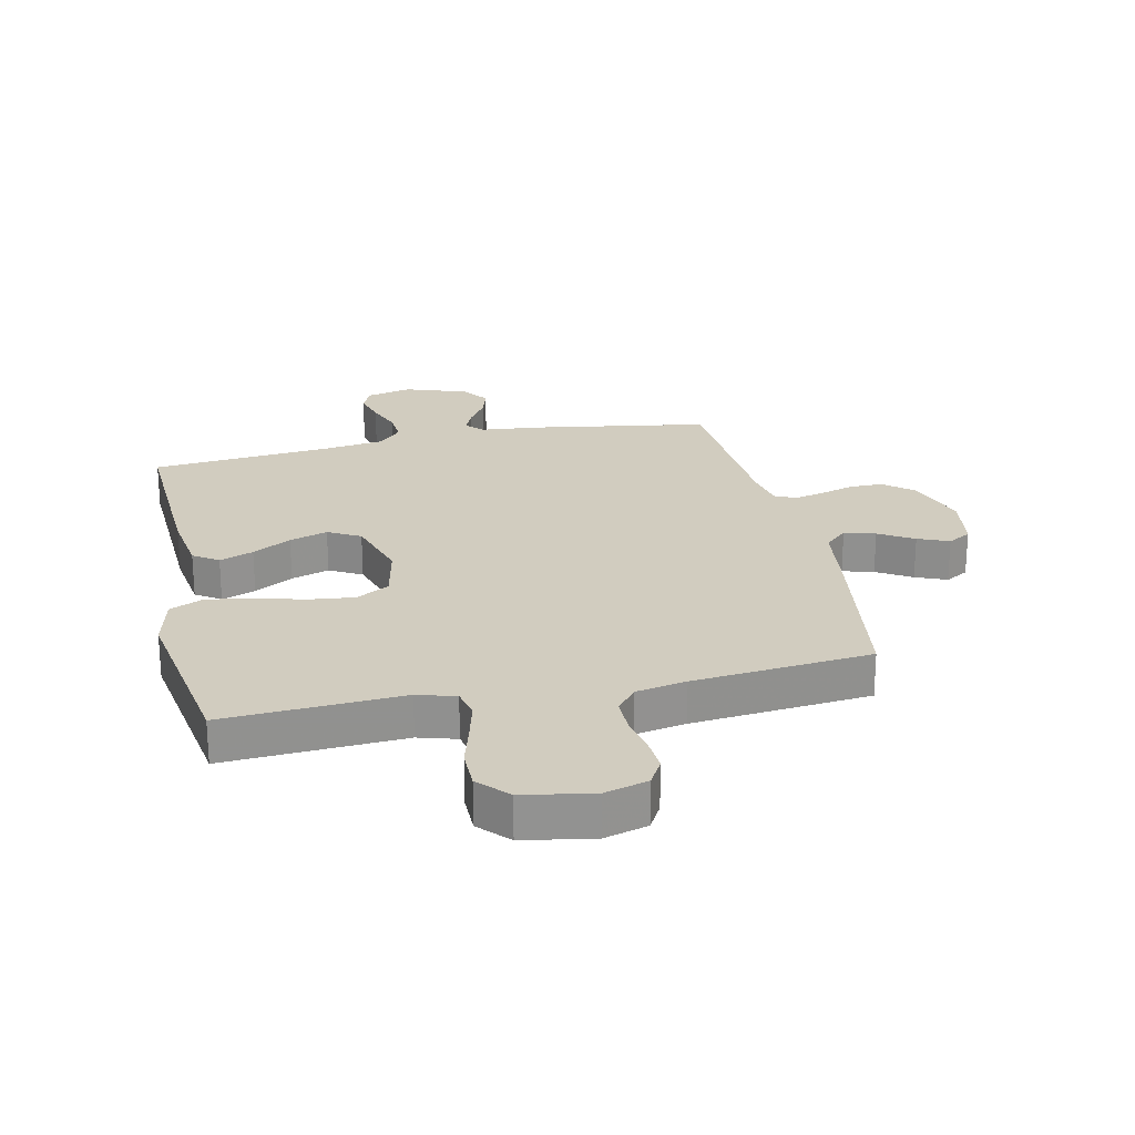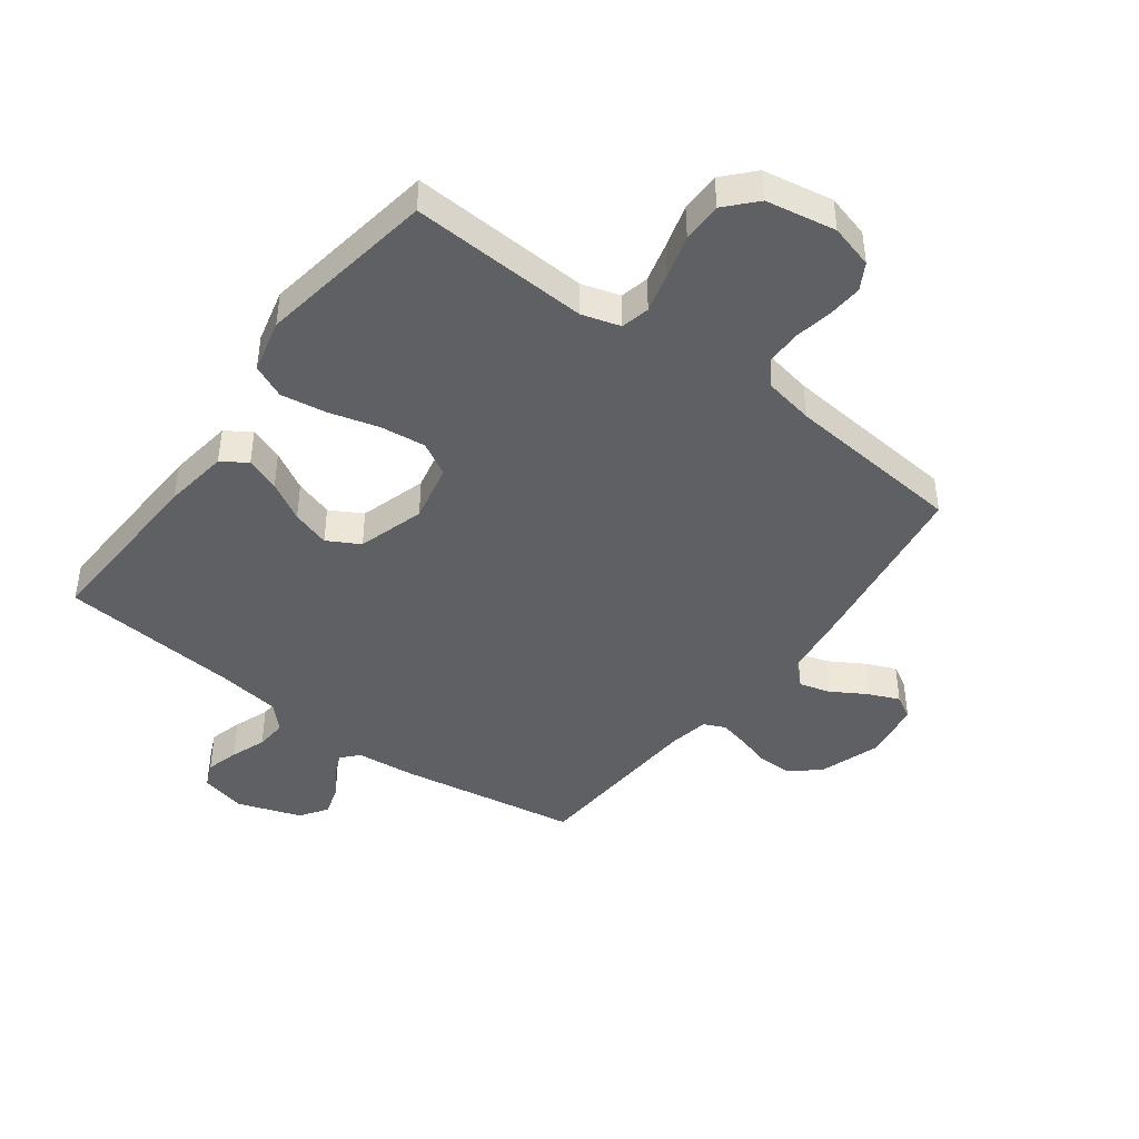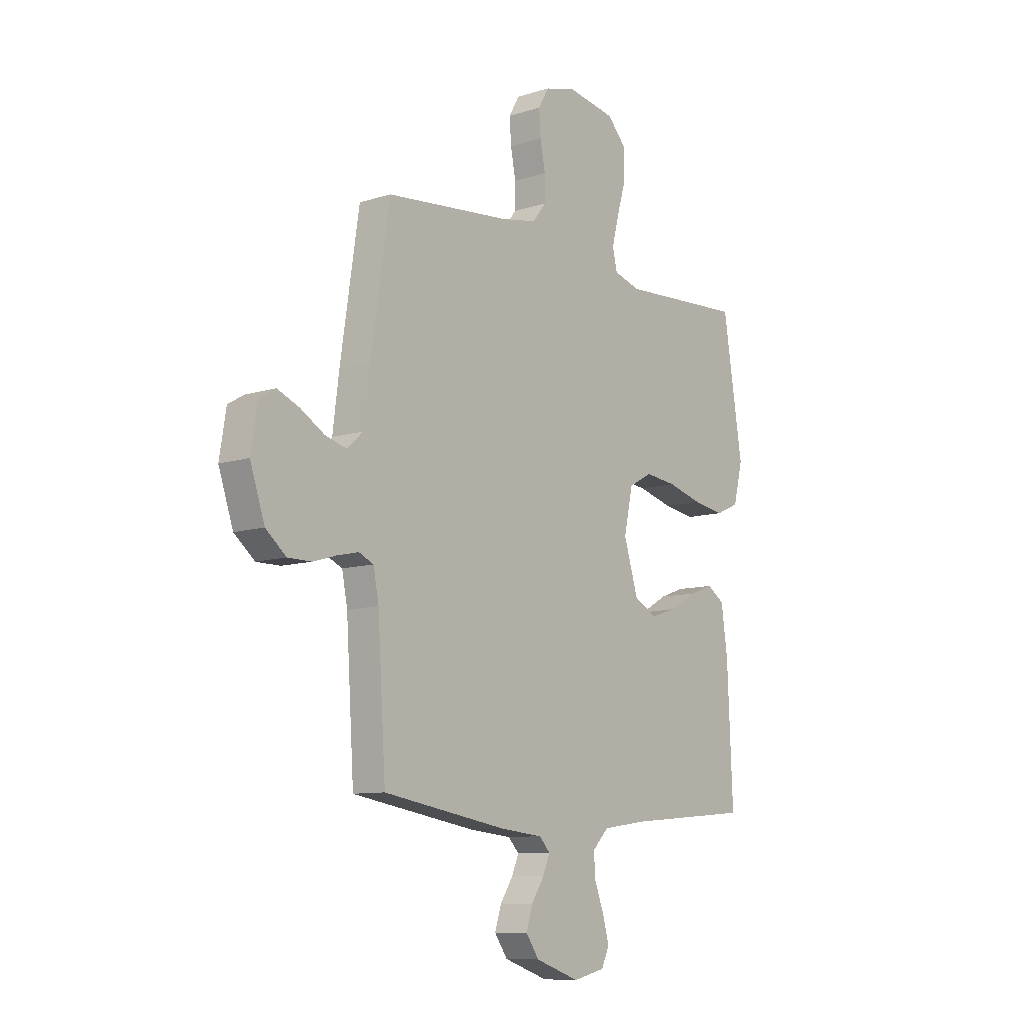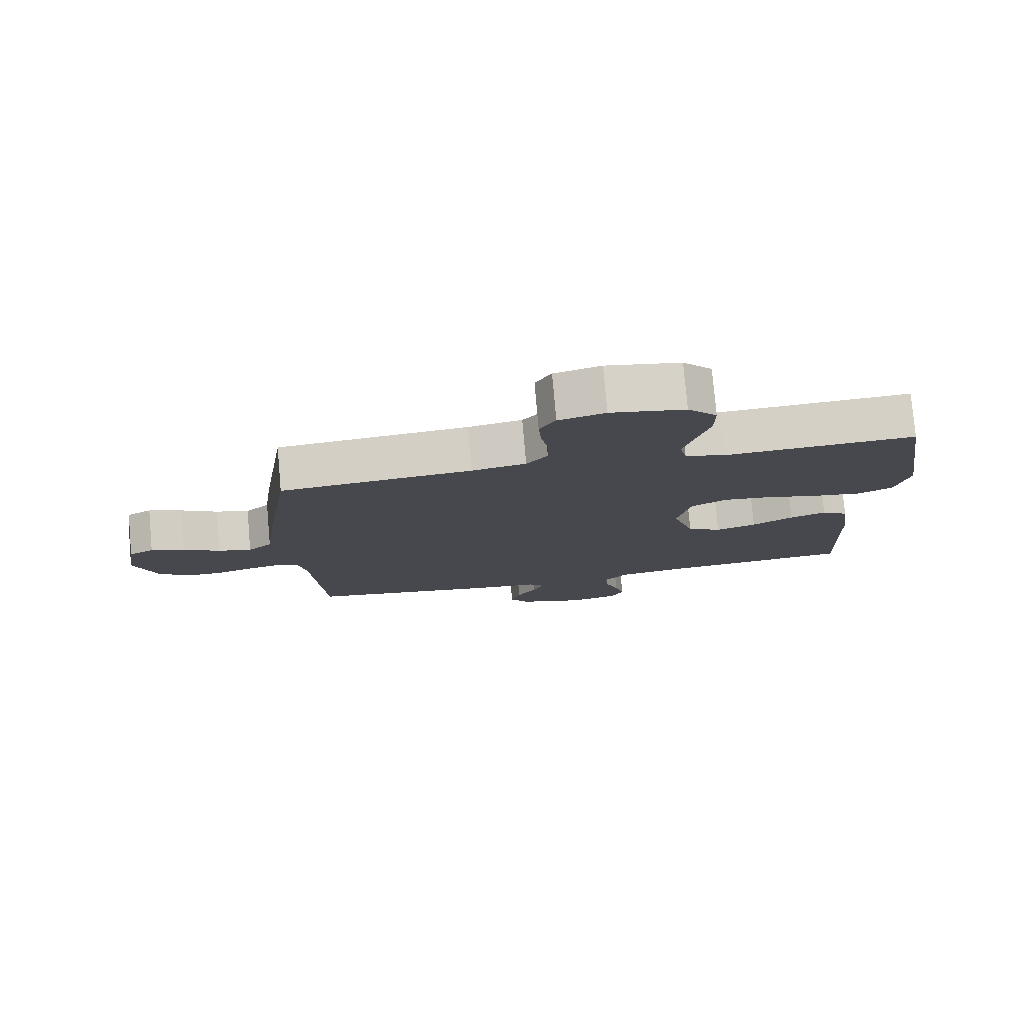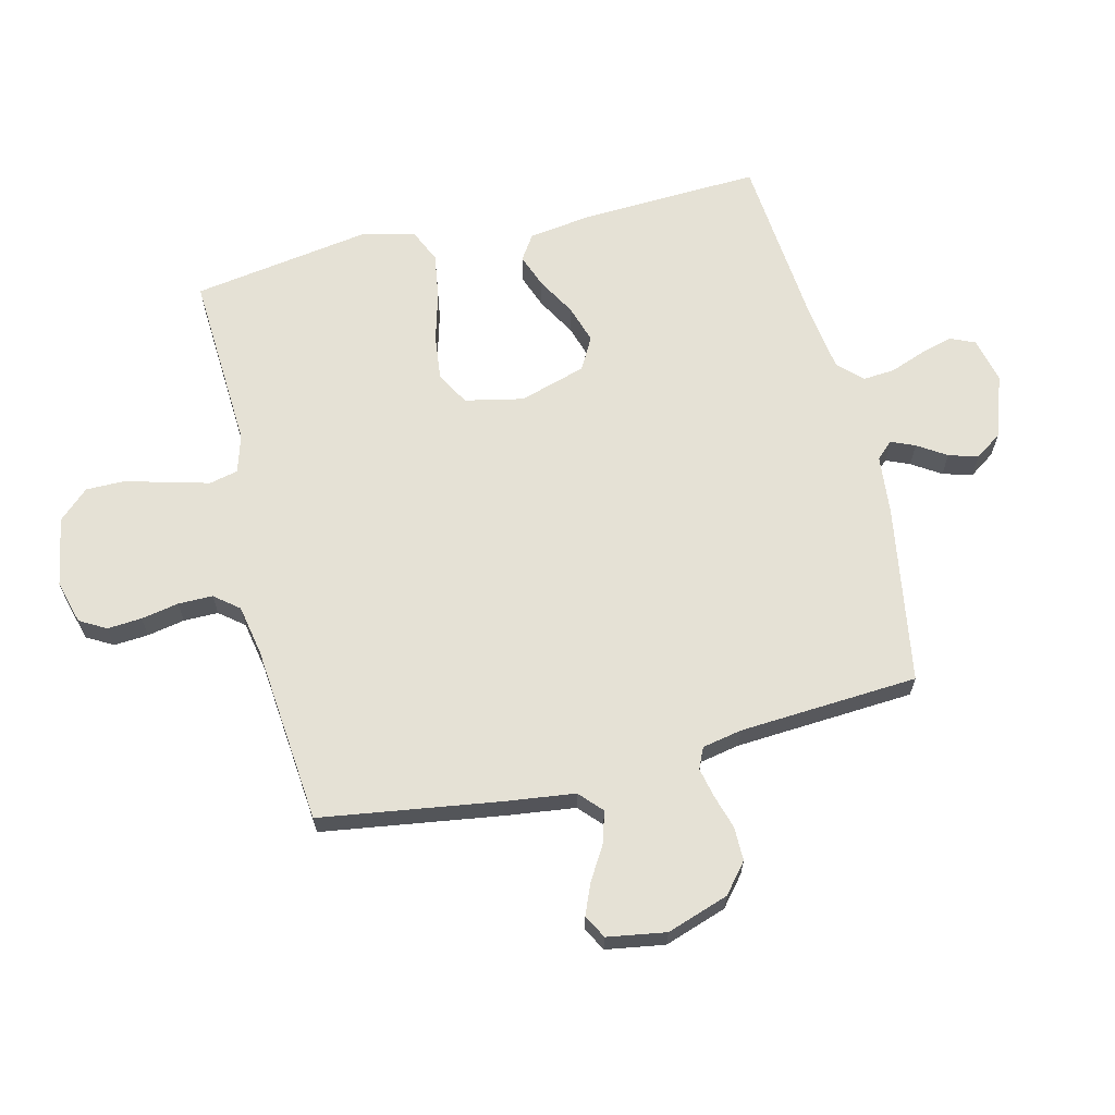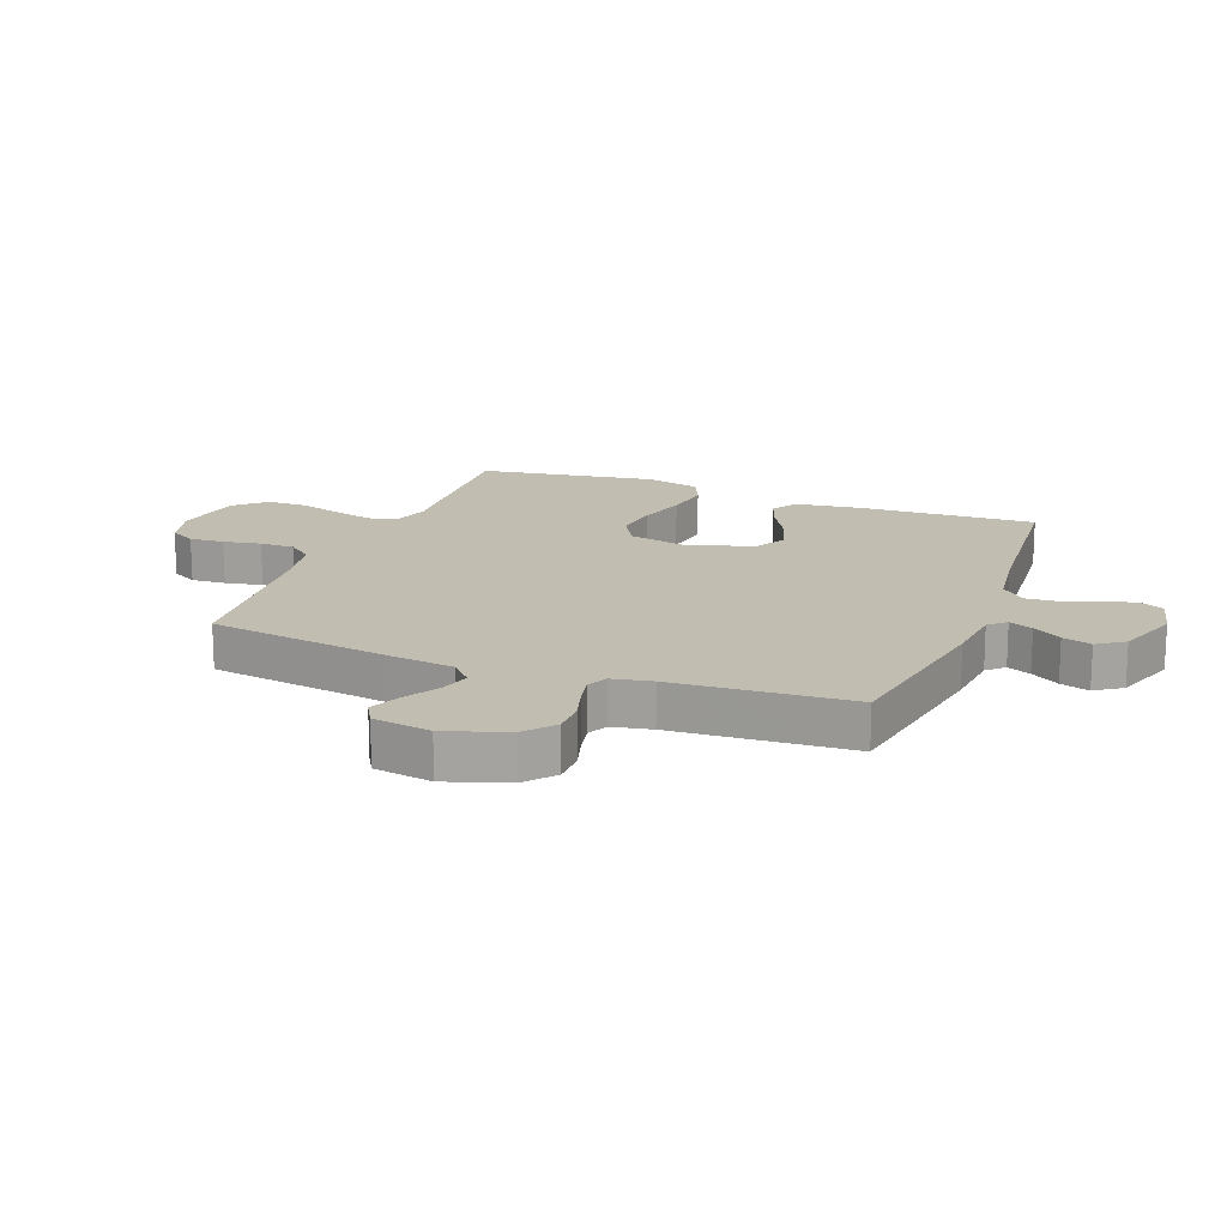
<metadata>
{"format":"obj","ext":"obj","renderer":"f3d","projection":"perspective","resolution":1024,"background":"white","views":[{"elev":23.9,"azim":-12.5,"up":"+Y"},{"elev":-43.7,"azim":-36.7,"up":"+Y"},{"elev":-9.8,"azim":129.3,"up":"+Z"},{"elev":78.4,"azim":175.0,"up":"+Z"},{"elev":65.1,"azim":76.2,"up":"+Y"},{"elev":16.9,"azim":111.0,"up":"+Y"}]}
</metadata>
<code>
v 0.5 0.07 0.5
v 0.545 0.07 0.2
v 0.56 0.07 0.083
v 0.598 0.07 0.048
v 0.65 0.07 0.063
v 0.708 0.07 0.098
v 0.76 0.07 0.12
v 0.799 0.07 0.098
v 0.815 0.07 0
v 0.78 0.07 -0.104
v 0.731 0.07 -0.145
v 0.674 0.07 -0.145
v 0.617 0.07 -0.128
v 0.567 0.07 -0.117
v 0.532 0.07 -0.133
v 0.519 0.07 -0.2
v 0.5 0.07 -0.5
v 0.2 0.07 -0.55
v 0.1 0.07 -0.56
v 0.074 0.07 -0.588
v 0.091 0.07 -0.628
v 0.122 0.07 -0.676
v 0.137 0.07 -0.725
v 0.106 0.07 -0.77
v 0 0.07 -0.807
v -0.077 0.07 -0.789
v -0.095 0.07 -0.748
v -0.08 0.07 -0.693
v -0.058 0.07 -0.634
v -0.054 0.07 -0.581
v -0.093 0.07 -0.541
v -0.2 0.07 -0.526
v -0.5 0.07 -0.5
v -0.487 0.07 -0.2
v -0.472 0.07 -0.092
v -0.43 0.07 -0.064
v -0.373 0.07 -0.085
v -0.308 0.07 -0.122
v -0.244 0.07 -0.142
v -0.19 0.07 -0.112
v -0.156 0.07 0
v -0.177 0.07 0.098
v -0.233 0.07 0.129
v -0.309 0.07 0.12
v -0.392 0.07 0.097
v -0.469 0.07 0.085
v -0.525 0.07 0.11
v -0.547 0.07 0.2
v -0.5 0.07 0.5
v -0.2 0.07 0.484
v -0.136 0.07 0.503
v -0.125 0.07 0.551
v -0.142 0.07 0.617
v -0.163 0.07 0.69
v -0.163 0.07 0.757
v -0.117 0.07 0.807
v 0 0.07 0.828
v 0.073 0.07 0.808
v 0.098 0.07 0.764
v 0.094 0.07 0.706
v 0.082 0.07 0.643
v 0.082 0.07 0.585
v 0.115 0.07 0.544
v 0.2 0.07 0.528
v 0.5 0 0.5
v 0.545 0 0.2
v 0.56 0 0.083
v 0.598 0 0.048
v 0.65 0 0.063
v 0.708 0 0.098
v 0.76 0 0.12
v 0.799 0 0.098
v 0.815 0 0
v 0.78 0 -0.104
v 0.731 0 -0.145
v 0.674 0 -0.145
v 0.617 0 -0.128
v 0.567 0 -0.117
v 0.532 0 -0.133
v 0.519 0 -0.2
v 0.5 0 -0.5
v 0.2 0 -0.55
v 0.1 0 -0.56
v 0.074 0 -0.588
v 0.091 0 -0.628
v 0.122 0 -0.676
v 0.137 0 -0.725
v 0.106 0 -0.77
v 0 0 -0.807
v -0.077 0 -0.789
v -0.095 0 -0.748
v -0.08 0 -0.693
v -0.058 0 -0.634
v -0.054 0 -0.581
v -0.093 0 -0.541
v -0.2 0 -0.526
v -0.5 0 -0.5
v -0.487 0 -0.2
v -0.472 0 -0.092
v -0.43 0 -0.064
v -0.373 0 -0.085
v -0.308 0 -0.122
v -0.244 0 -0.142
v -0.19 0 -0.112
v -0.156 0 0
v -0.177 0 0.098
v -0.233 0 0.129
v -0.309 0 0.12
v -0.392 0 0.097
v -0.469 0 0.085
v -0.525 0 0.11
v -0.547 0 0.2
v -0.5 0 0.5
v -0.2 0 0.484
v -0.136 0 0.503
v -0.125 0 0.551
v -0.142 0 0.617
v -0.163 0 0.69
v -0.163 0 0.757
v -0.117 0 0.807
v 0 0 0.828
v 0.073 0 0.808
v 0.098 0 0.764
v 0.094 0 0.706
v 0.082 0 0.643
v 0.082 0 0.585
v 0.115 0 0.544
v 0.2 0 0.528
f 59 60 61
f 58 59 61
f 57 58 61
f 56 57 61
f 55 56 61
f 54 55 61
f 53 54 61
f 52 53 61 62
f 51 52 62 63
f 48 49 50
f 47 48 50
f 46 47 50
f 45 46 50
f 44 45 50
f 51 63 64
f 50 51 64
f 44 50 64
f 43 44 64
f 36 37 38
f 35 36 38
f 34 35 38
f 33 34 38
f 32 33 38
f 31 32 38 39
f 30 31 39 40
f 27 28 29
f 26 27 29
f 25 26 29
f 24 25 29
f 23 24 29
f 22 23 29
f 21 22 29
f 20 21 29 30
f 30 40 41
f 20 30 41
f 19 20 41
f 19 41 42
f 18 19 42
f 17 18 42
f 16 17 42
f 11 12 13
f 10 11 13
f 9 10 13
f 8 9 13
f 7 8 13
f 6 7 13
f 5 6 13
f 4 5 13 14
f 3 4 14 15
f 42 43 64
f 16 42 64
f 15 16 64
f 3 15 64
f 2 3 64
f 1 2 64
f 125 124 123
f 125 123 122
f 125 122 121
f 125 121 120
f 125 120 119
f 125 119 118
f 125 118 117
f 126 125 117 116
f 127 126 116 115
f 114 113 112
f 114 112 111
f 114 111 110
f 114 110 109
f 114 109 108
f 128 127 115
f 128 115 114
f 128 114 108
f 128 108 107
f 102 101 100
f 102 100 99
f 102 99 98
f 102 98 97
f 102 97 96
f 103 102 96 95
f 104 103 95 94
f 93 92 91
f 93 91 90
f 93 90 89
f 93 89 88
f 93 88 87
f 93 87 86
f 93 86 85
f 94 93 85 84
f 105 104 94
f 105 94 84
f 105 84 83
f 106 105 83
f 106 83 82
f 106 82 81
f 106 81 80
f 77 76 75
f 77 75 74
f 77 74 73
f 77 73 72
f 77 72 71
f 77 71 70
f 77 70 69
f 78 77 69 68
f 79 78 68 67
f 128 107 106
f 128 106 80
f 128 80 79
f 128 79 67
f 128 67 66
f 128 66 65
f 1 65 66 2
f 2 66 67 3
f 3 67 68 4
f 4 68 69 5
f 5 69 70 6
f 6 70 71 7
f 7 71 72 8
f 8 72 73 9
f 9 73 74 10
f 10 74 75 11
f 11 75 76 12
f 12 76 77 13
f 13 77 78 14
f 14 78 79 15
f 15 79 80 16
f 16 80 81 17
f 17 81 82 18
f 18 82 83 19
f 19 83 84 20
f 20 84 85 21
f 21 85 86 22
f 22 86 87 23
f 23 87 88 24
f 24 88 89 25
f 25 89 90 26
f 26 90 91 27
f 27 91 92 28
f 28 92 93 29
f 29 93 94 30
f 30 94 95 31
f 31 95 96 32
f 32 96 97 33
f 33 97 98 34
f 34 98 99 35
f 35 99 100 36
f 36 100 101 37
f 37 101 102 38
f 38 102 103 39
f 39 103 104 40
f 40 104 105 41
f 41 105 106 42
f 42 106 107 43
f 43 107 108 44
f 44 108 109 45
f 45 109 110 46
f 46 110 111 47
f 47 111 112 48
f 48 112 113 49
f 49 113 114 50
f 50 114 115 51
f 51 115 116 52
f 52 116 117 53
f 53 117 118 54
f 54 118 119 55
f 55 119 120 56
f 56 120 121 57
f 57 121 122 58
f 58 122 123 59
f 59 123 124 60
f 60 124 125 61
f 61 125 126 62
f 62 126 127 63
f 63 127 128 64
f 64 128 65 1

</code>
